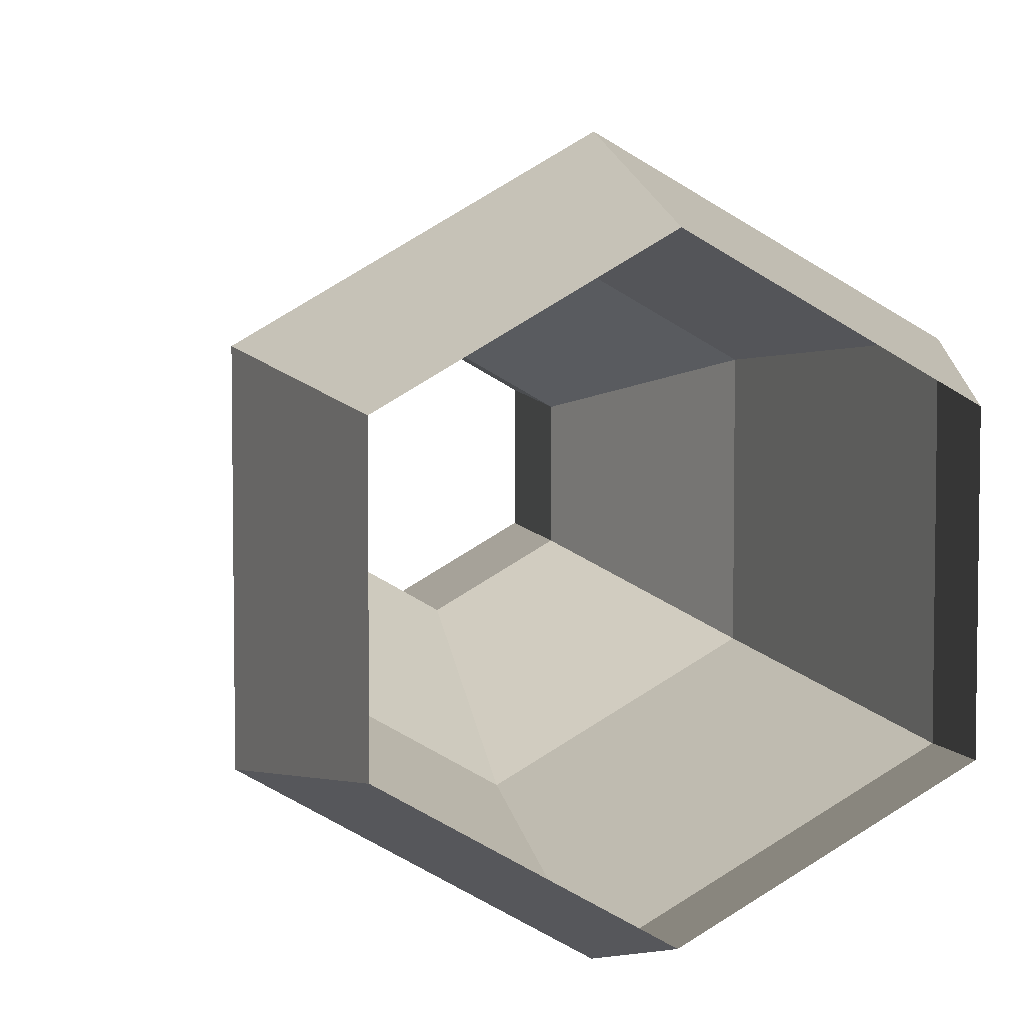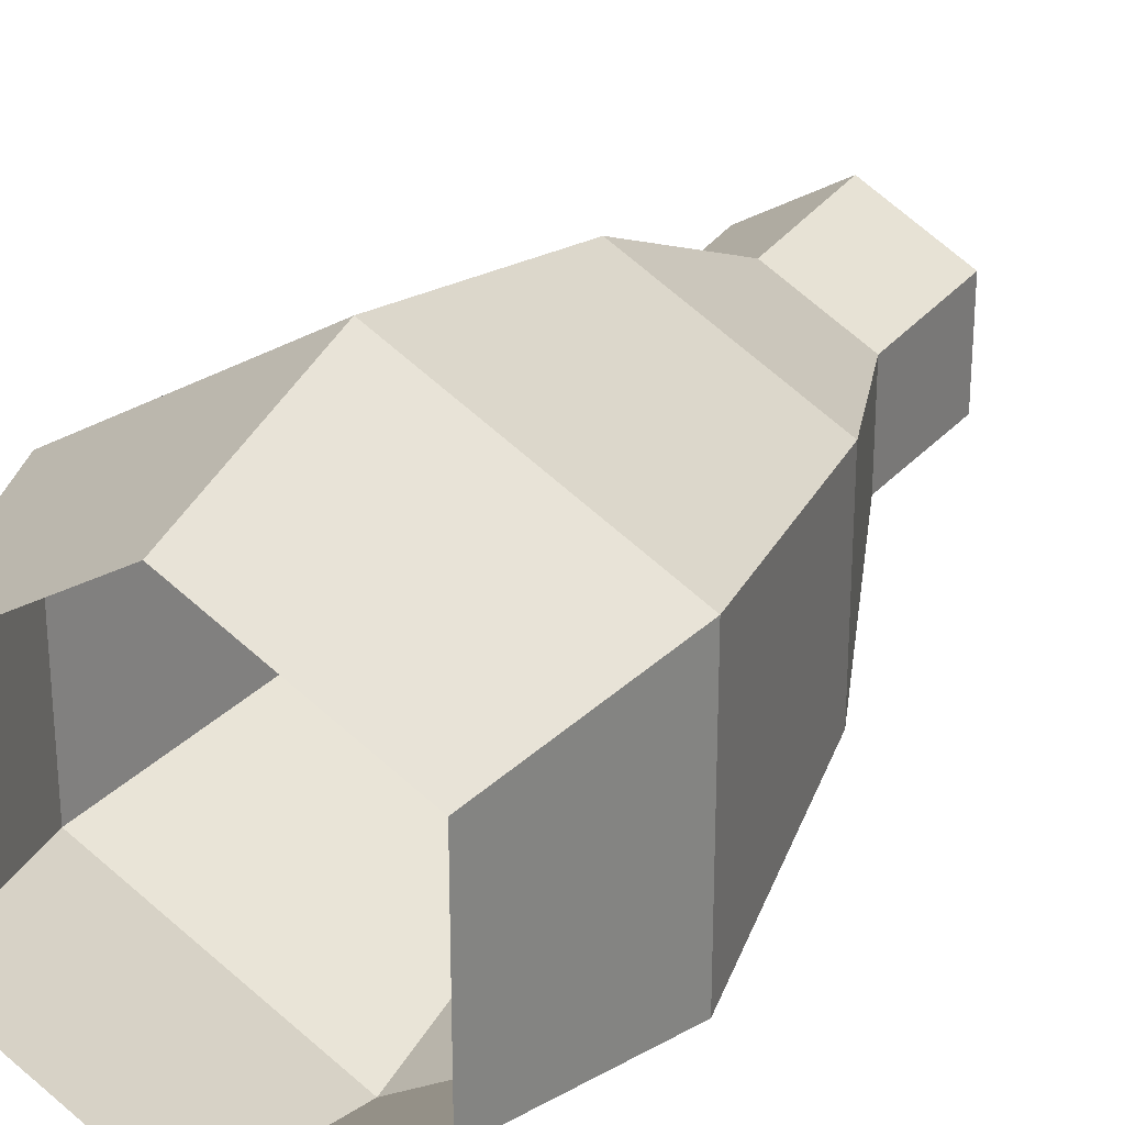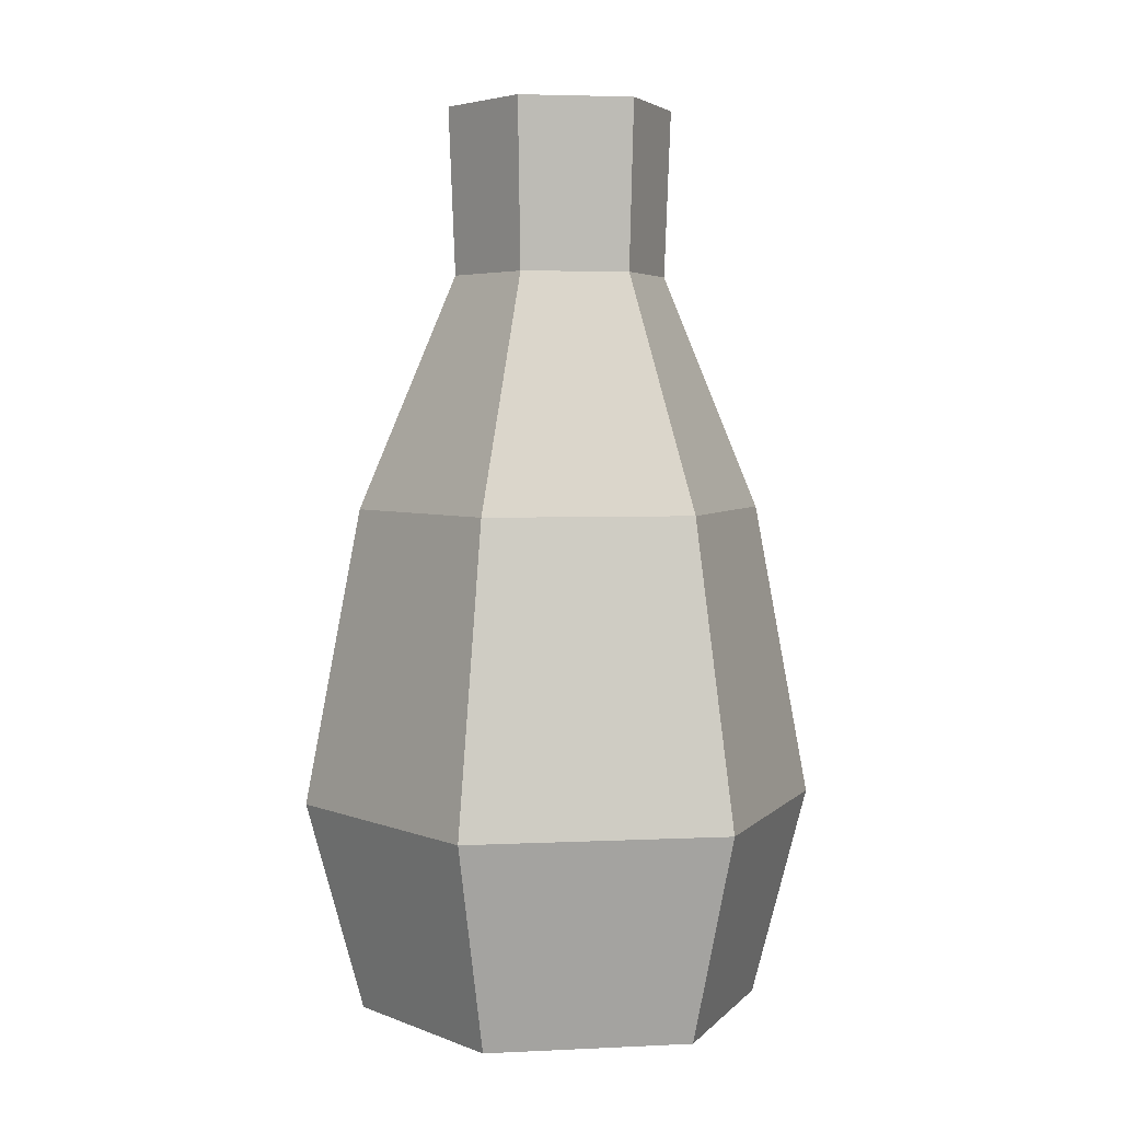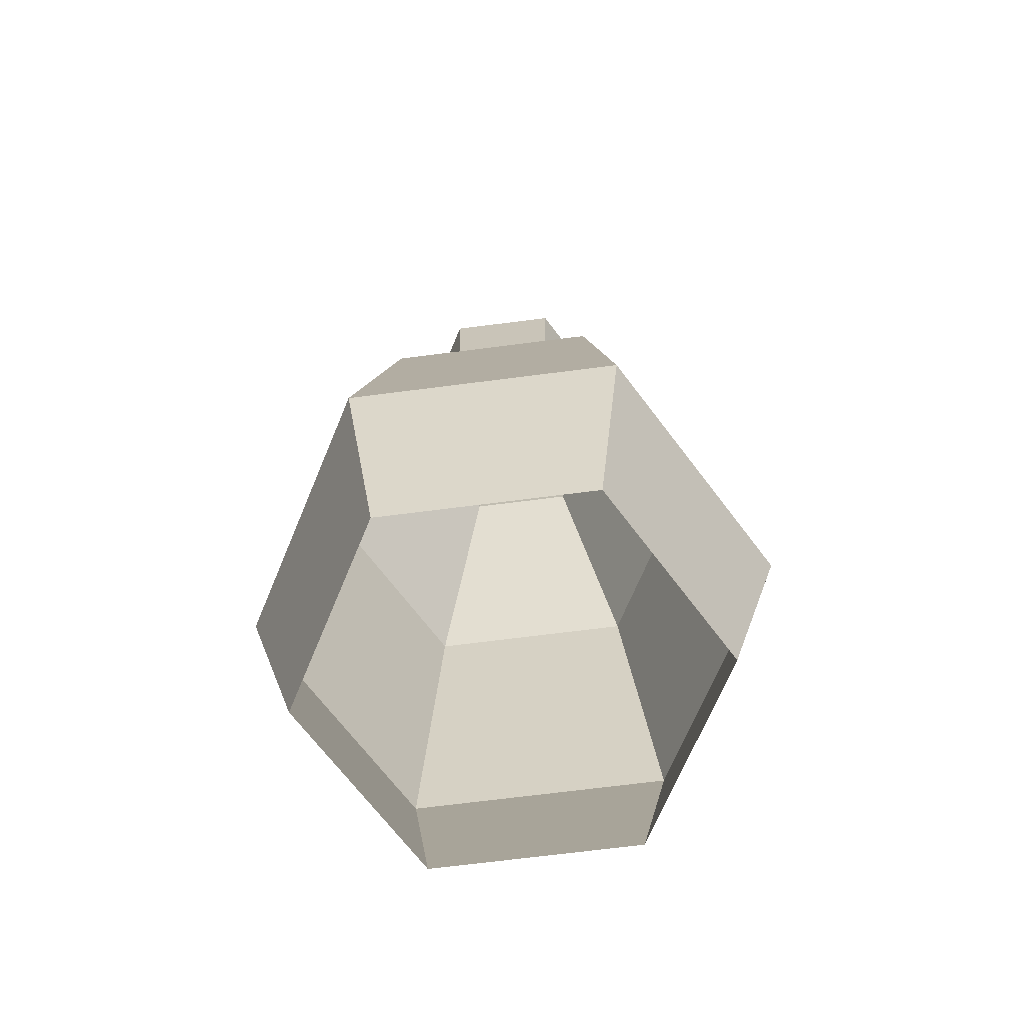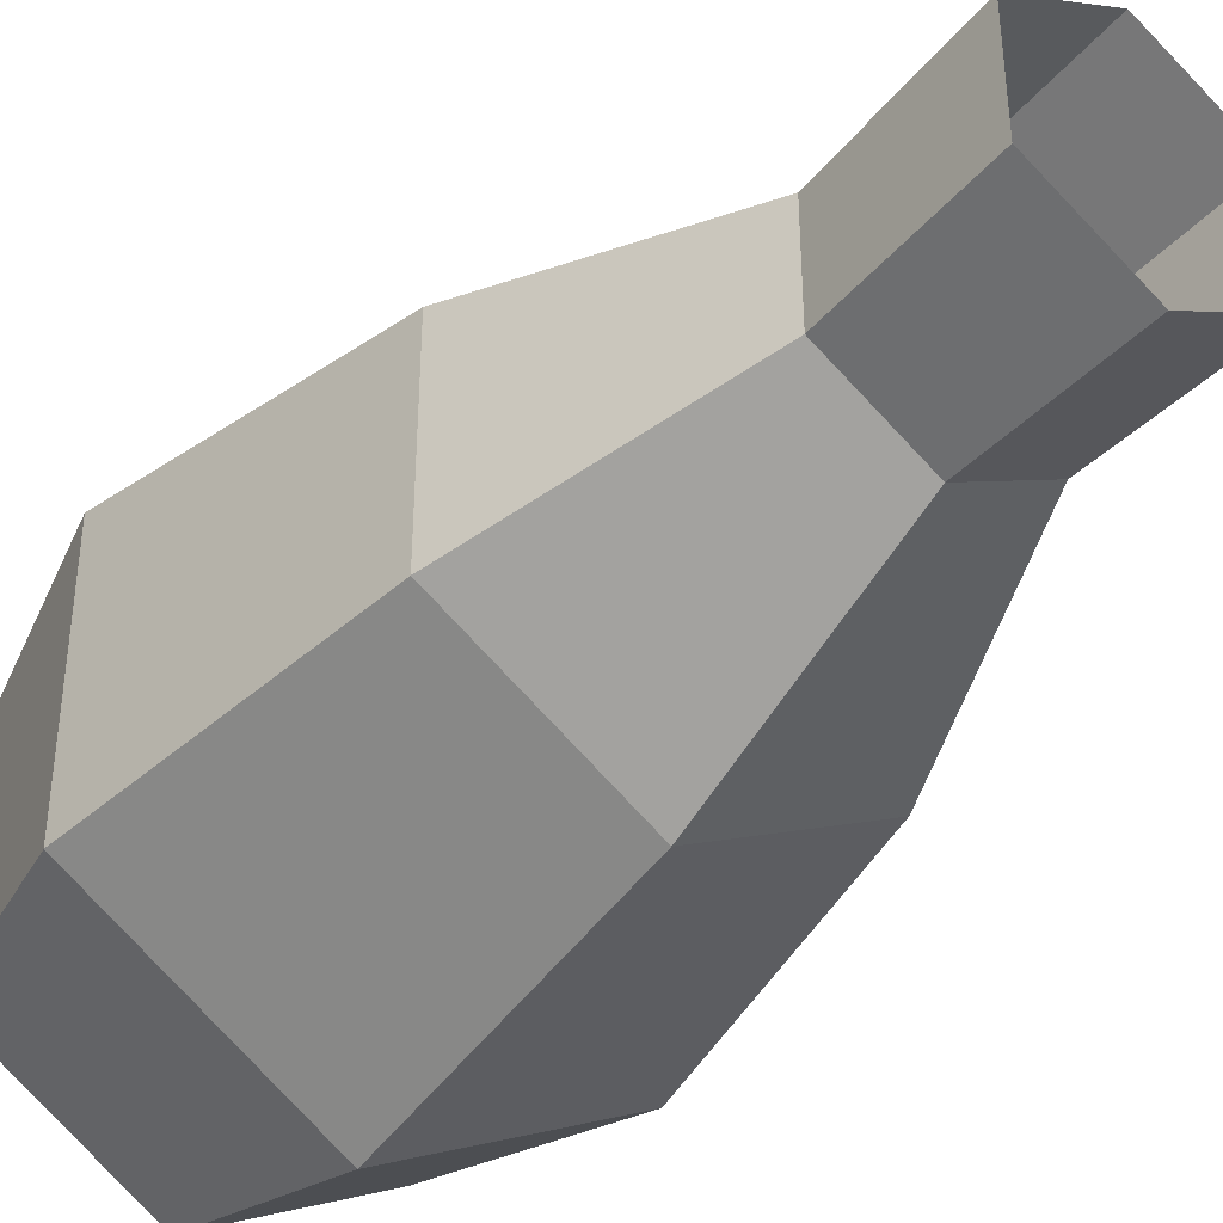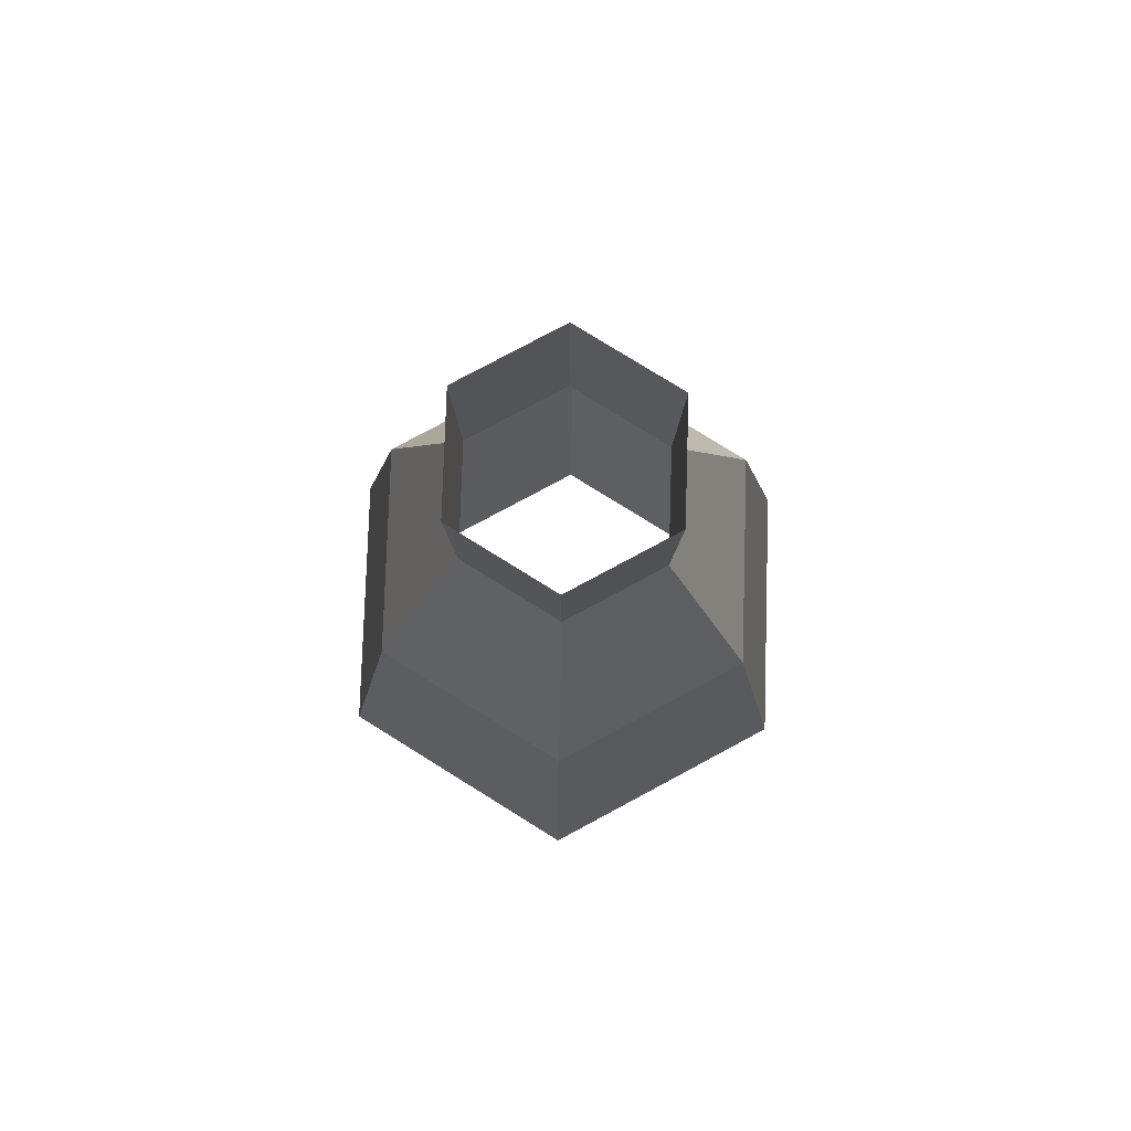
<metadata>
{"format":"obj","ext":"obj","renderer":"f3d","projection":"perspective","resolution":1024,"background":"white","views":[{"elev":5.8,"azim":-11.9,"up":"+Z"},{"elev":26.7,"azim":27.9,"up":"+Z"},{"elev":4.2,"azim":81.2,"up":"+Y"},{"elev":-69.8,"azim":157.3,"up":"+Y"},{"elev":-40.4,"azim":142.8,"up":"+Z"},{"elev":78.9,"azim":-118.2,"up":"+Y"}]}
</metadata>
<code>
o Jar002_Cylinder.003
v 0 0 0.2238
v 0 1 0.1244
v -0.1938 0 0.1119
v -0.1078 1 0.06222
v -0.1938 0 -0.1119
v -0.1078 1 -0.06222
v 0 0 -0.2238
v 0 1 -0.1244
v 0.1938 0 -0.1119
v 0.1078 1 -0.06222
v 0.1938 0 0.1119
v 0.1078 1 0.06222
v 0 0.8163 0.1173
v -0.1016 0.8163 0.05865
v -0.1016 0.8163 -0.05865
v 0 0.8163 -0.1173
v 0.1016 0.8163 -0.05865
v 0.1016 0.8163 0.05865
v -0.1942 0.5592 0.1121
v -0.1942 0.5592 -0.1121
v 0 0.5592 -0.2243
v 0.1942 0.5592 -0.1121
v 0.1942 0.5592 0.1121
v 0 0.5592 0.2243
v -0.2476 0.2316 0.1429
v -0.2476 0.2316 -0.1429
v 0 0.2316 -0.2859
v 0.2476 0.2316 -0.1429
v 0.2476 0.2316 0.1429
v -0 0.2316 0.2859
v 0 0 0.2238
v 0 1 0.1244
v -0.1938 0 0.1119
v -0.1078 1 0.06222
v -0.1938 0 -0.1119
v -0.1078 1 -0.06222
v 0 0 -0.2238
v 0 1 -0.1244
v 0.1938 0 -0.1119
v 0.1078 1 -0.06222
v 0.1938 0 0.1119
v 0.1078 1 0.06222
v 0 0.8163 0.1173
v -0.1016 0.8163 0.05865
v -0.1016 0.8163 -0.05865
v 0 0.8163 -0.1173
v 0.1016 0.8163 -0.05865
v 0.1016 0.8163 0.05865
v -0.1942 0.5592 0.1121
v -0.1942 0.5592 -0.1121
v 0 0.5592 -0.2243
v 0.1942 0.5592 -0.1121
v 0.1942 0.5592 0.1121
v 0 0.5592 0.2243
v -0.2476 0.2316 0.1429
v -0.2476 0.2316 -0.1429
v 0 0.2316 -0.2859
v 0.2476 0.2316 -0.1429
v 0.2476 0.2316 0.1429
v -0 0.2316 0.2859
f 13 4 14
f 4 15 14
f 6 16 15
f 16 10 17
f 10 18 17
f 12 13 18
f 23 13 24
f 17 23 22
f 16 22 21
f 15 21 20
f 19 15 20
f 13 19 24
f 24 25 30
f 19 26 25
f 26 21 27
f 21 28 27
f 22 29 28
f 23 30 29
f 29 1 11
f 28 11 9
f 27 9 7
f 26 7 5
f 25 5 3
f 30 3 1
f 43 34 32
f 45 34 44
f 46 36 45
f 47 38 46
f 48 40 47
f 43 42 48
f 53 43 48
f 53 47 52
f 52 46 51
f 51 45 50
f 50 44 49
f 49 43 54
f 55 54 60
f 56 49 55
f 57 50 56
f 58 51 57
f 58 53 52
f 60 53 59
f 31 59 41
f 41 58 39
f 39 57 37
f 37 56 35
f 35 55 33
f 33 60 31
f 13 2 4
f 4 6 15
f 6 8 16
f 16 8 10
f 10 12 18
f 12 2 13
f 23 18 13
f 17 18 23
f 16 17 22
f 15 16 21
f 19 14 15
f 13 14 19
f 24 19 25
f 19 20 26
f 26 20 21
f 21 22 28
f 22 23 29
f 23 24 30
f 29 30 1
f 28 29 11
f 27 28 9
f 26 27 7
f 25 26 5
f 30 25 3
f 43 44 34
f 45 36 34
f 46 38 36
f 47 40 38
f 48 42 40
f 43 32 42
f 53 54 43
f 53 48 47
f 52 47 46
f 51 46 45
f 50 45 44
f 49 44 43
f 55 49 54
f 56 50 49
f 57 51 50
f 58 52 51
f 58 59 53
f 60 54 53
f 31 60 59
f 41 59 58
f 39 58 57
f 37 57 56
f 35 56 55
f 33 55 60

</code>
